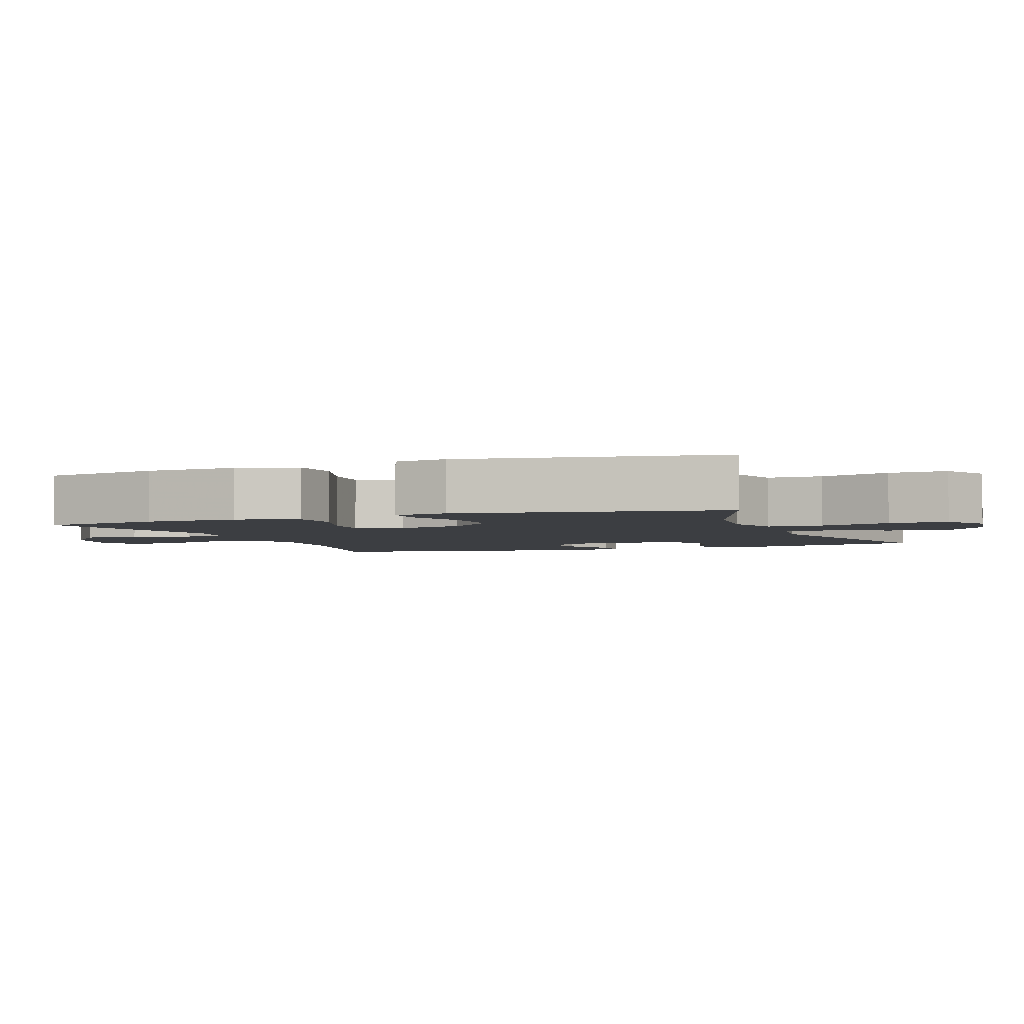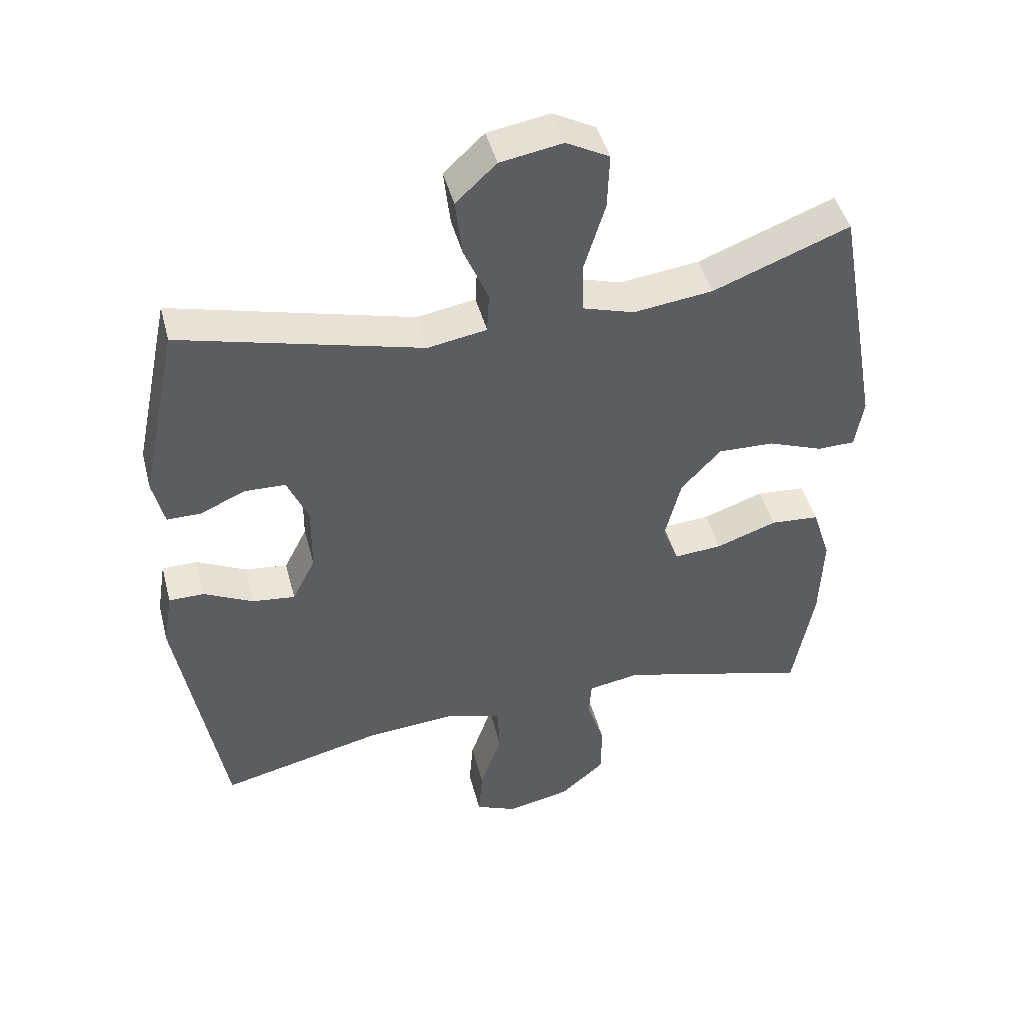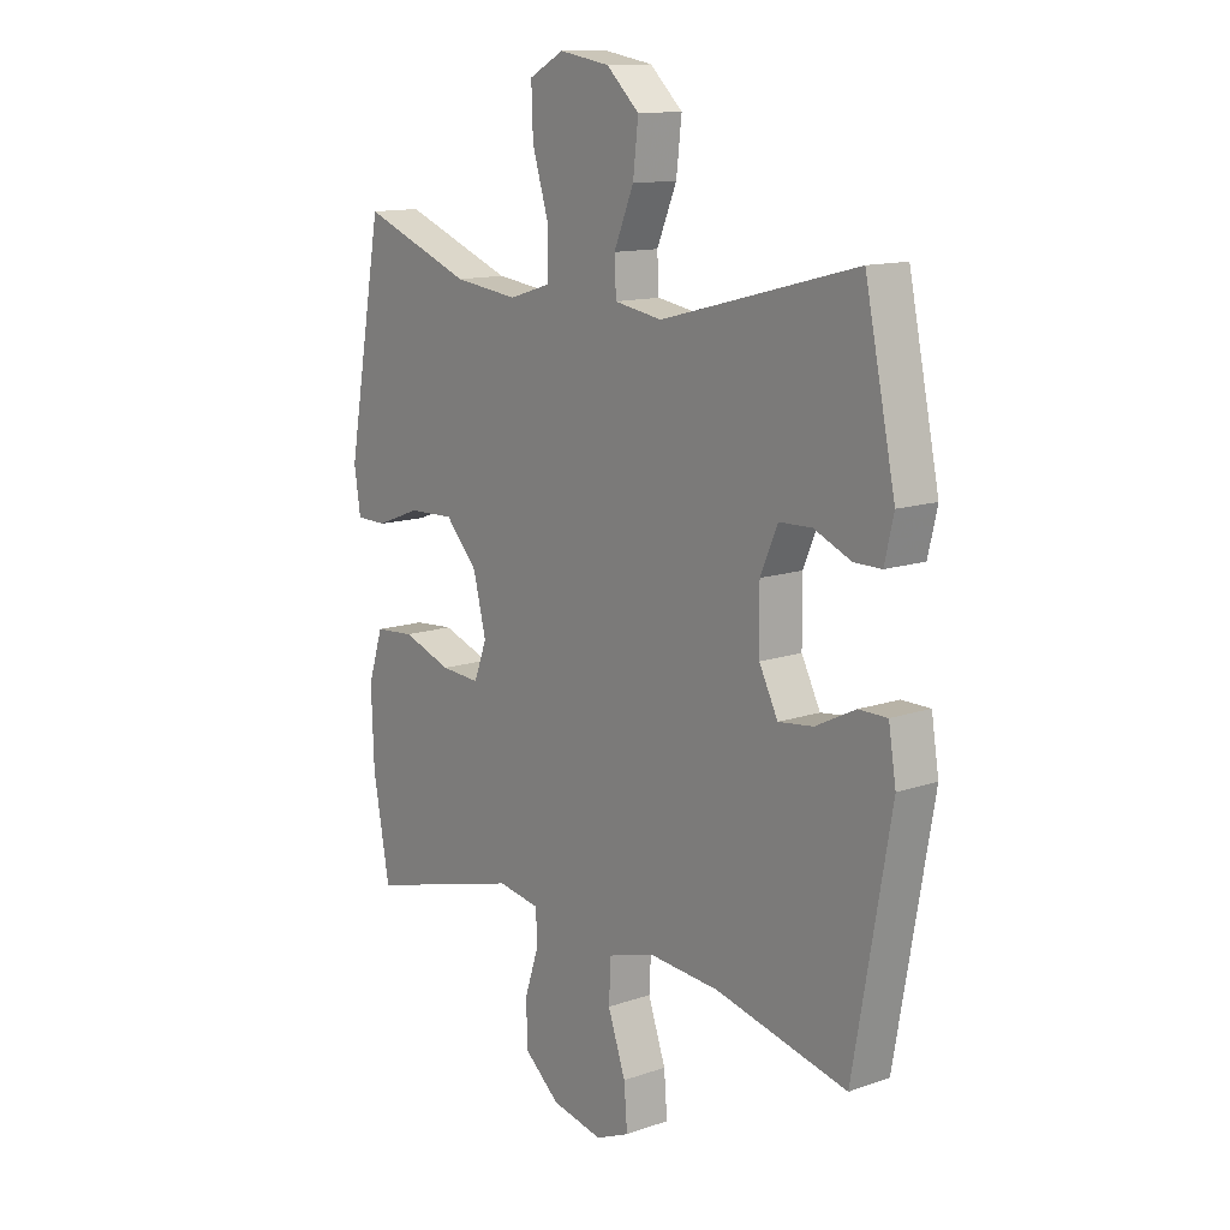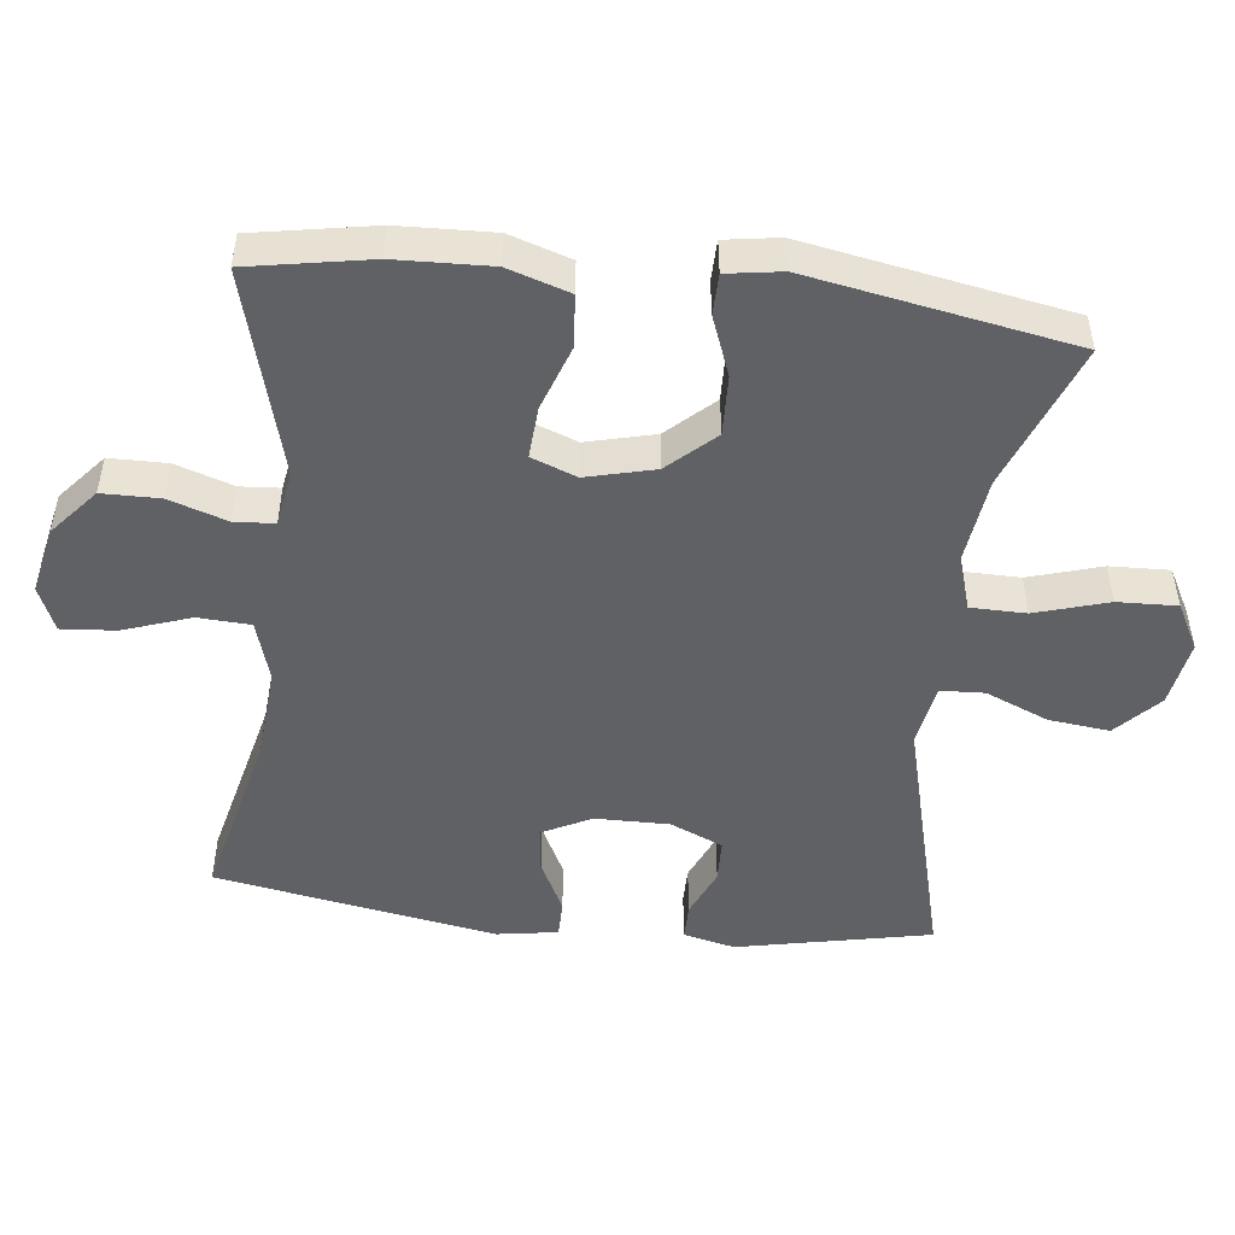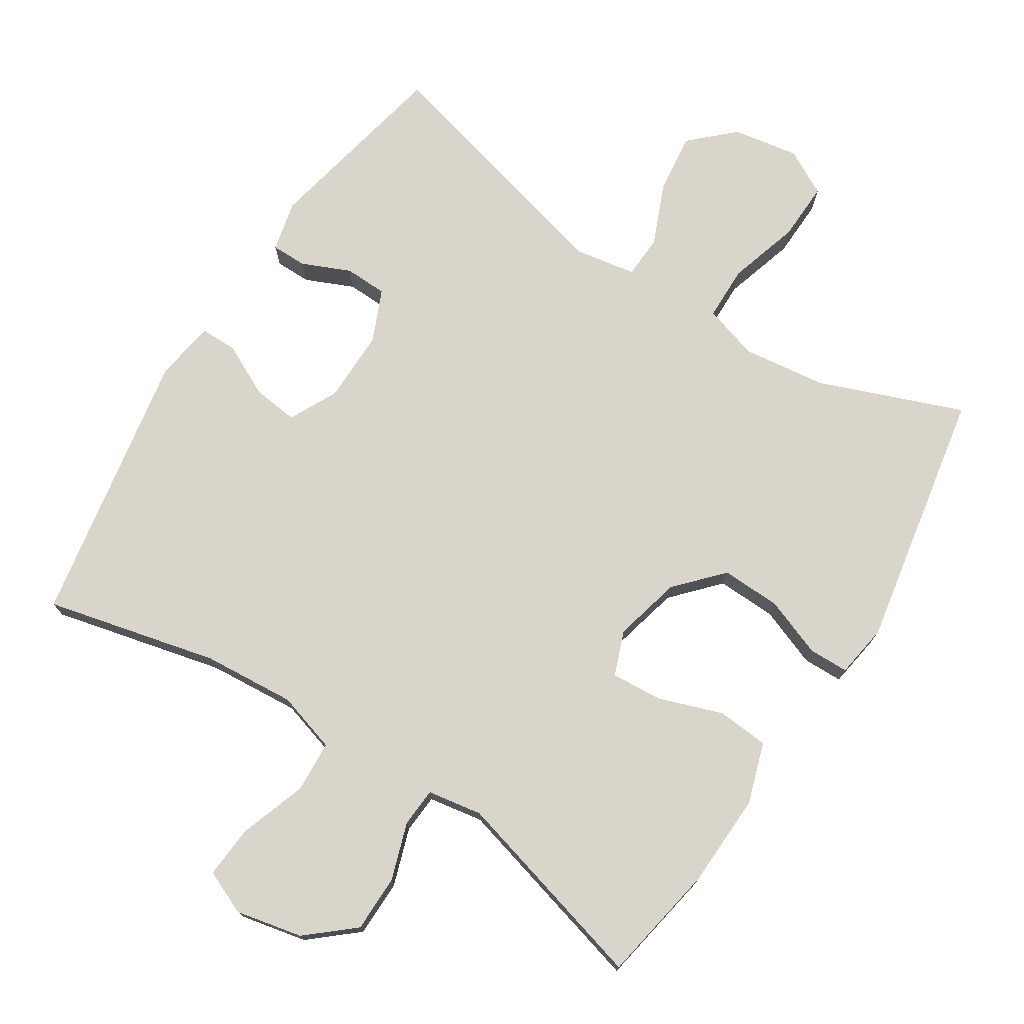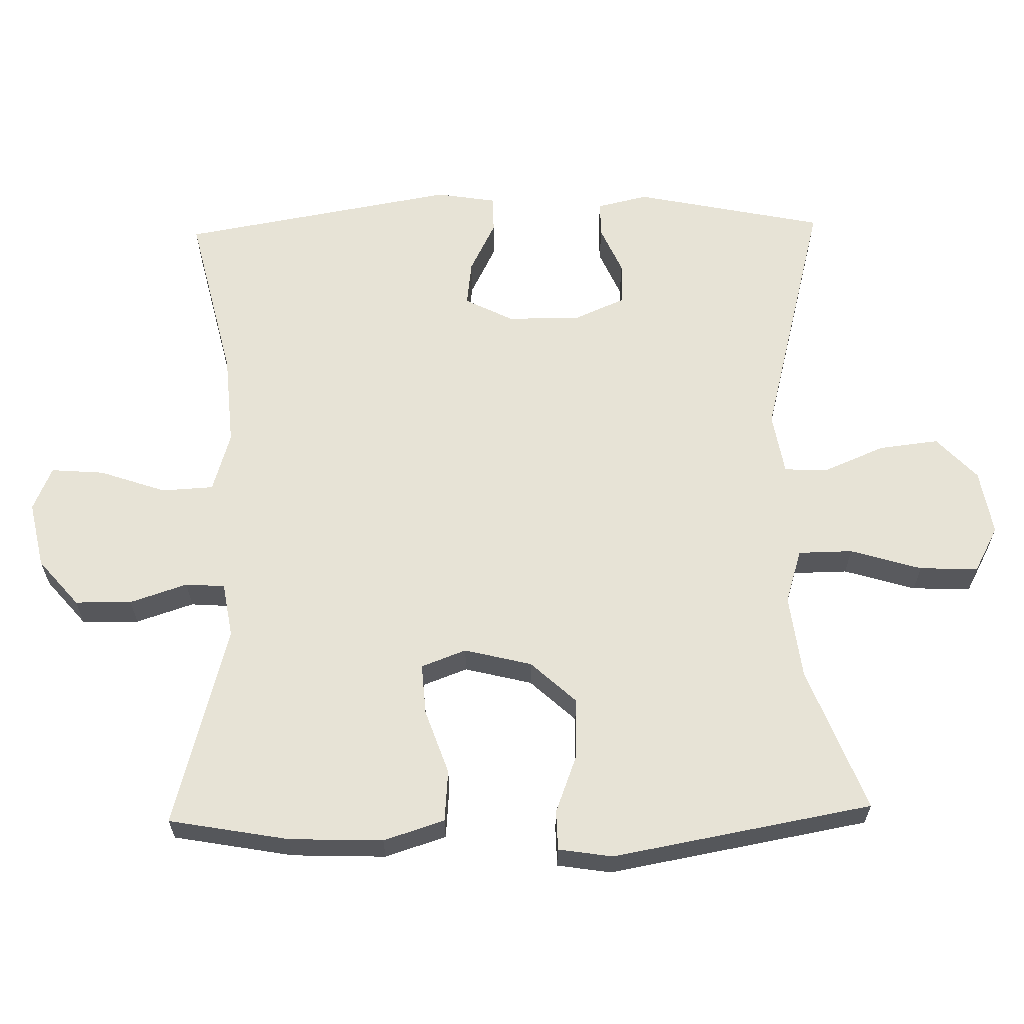
<metadata>
{"format":"obj","ext":"obj","renderer":"f3d","projection":"perspective","resolution":1024,"background":"white","views":[{"elev":-3.3,"azim":-68.8,"up":"+Y"},{"elev":45.5,"azim":165.5,"up":"+Z"},{"elev":12.9,"azim":51.5,"up":"+Z"},{"elev":-49.2,"azim":-96.6,"up":"+Y"},{"elev":74.7,"azim":-147.5,"up":"+Y"},{"elev":62.7,"azim":-91.3,"up":"+Y"}]}
</metadata>
<code>
v 0.5 0.07 0.5
v 0.557 0.07 0.228
v 0.54 0.07 0.155
v 0.489 0.07 0.155
v 0.42 0.07 0.185
v 0.359 0.07 0.183
v 0.327 0.07 0.109
v 0.328 0.07 0.005
v 0.363 0.07 -0.064
v 0.428 0.07 -0.056
v 0.502 0.07 -0.019
v 0.555 0.07 -0.019
v 0.569 0.07 -0.105
v 0.5 0.07 -0.5
v 0.254 0.07 -0.442
v 0.122 0.07 -0.432
v 0.036 0.07 -0.458
v 0.032 0.07 -0.532
v 0.065 0.07 -0.627
v 0.071 0.07 -0.703
v 0.008 0.07 -0.73
v -0.087 0.07 -0.71
v -0.154 0.07 -0.653
v -0.155 0.07 -0.572
v -0.128 0.07 -0.49
v -0.132 0.07 -0.434
v -0.21 0.07 -0.421
v -0.5 0.07 -0.5
v -0.531 0.07 -0.329
v -0.536 0.07 -0.195
v -0.508 0.07 -0.108
v -0.434 0.07 -0.102
v -0.342 0.07 -0.134
v -0.269 0.07 -0.139
v -0.245 0.07 -0.075
v -0.269 0.07 0.021
v -0.329 0.07 0.086
v -0.414 0.07 0.083
v -0.498 0.07 0.051
v -0.555 0.07 0.052
v -0.567 0.07 0.129
v -0.5 0.07 0.5
v -0.294 0.07 0.421
v -0.174 0.07 0.406
v -0.096 0.07 0.43
v -0.095 0.07 0.508
v -0.126 0.07 0.61
v -0.129 0.07 0.694
v -0.064 0.07 0.729
v 0.03 0.07 0.713
v 0.091 0.07 0.656
v 0.081 0.07 0.57
v 0.044 0.07 0.482
v 0.047 0.07 0.42
v 0.136 0.07 0.405
v 0.5 0 0.5
v 0.557 0 0.228
v 0.54 0 0.155
v 0.489 0 0.155
v 0.42 0 0.185
v 0.359 0 0.183
v 0.327 0 0.109
v 0.328 0 0.005
v 0.363 0 -0.064
v 0.428 0 -0.056
v 0.502 0 -0.019
v 0.555 0 -0.019
v 0.569 0 -0.105
v 0.5 0 -0.5
v 0.254 0 -0.442
v 0.122 0 -0.432
v 0.036 0 -0.458
v 0.032 0 -0.532
v 0.065 0 -0.627
v 0.071 0 -0.703
v 0.008 0 -0.73
v -0.087 0 -0.71
v -0.154 0 -0.653
v -0.155 0 -0.572
v -0.128 0 -0.49
v -0.132 0 -0.434
v -0.21 0 -0.421
v -0.5 0 -0.5
v -0.531 0 -0.329
v -0.536 0 -0.195
v -0.508 0 -0.108
v -0.434 0 -0.102
v -0.342 0 -0.134
v -0.269 0 -0.139
v -0.245 0 -0.075
v -0.269 0 0.021
v -0.329 0 0.086
v -0.414 0 0.083
v -0.498 0 0.051
v -0.555 0 0.052
v -0.567 0 0.129
v -0.5 0 0.5
v -0.294 0 0.421
v -0.174 0 0.406
v -0.096 0 0.43
v -0.095 0 0.508
v -0.126 0 0.61
v -0.129 0 0.694
v -0.064 0 0.729
v 0.03 0 0.713
v 0.091 0 0.656
v 0.081 0 0.57
v 0.044 0 0.482
v 0.047 0 0.42
v 0.136 0 0.405
f 51 52 53
f 50 51 53
f 49 50 53
f 48 49 53
f 47 48 53
f 46 47 53
f 45 46 53 54
f 44 45 54 55
f 41 42 43
f 40 41 43
f 39 40 43
f 38 39 43
f 37 38 43 44
f 36 37 44 55
f 31 32 33
f 30 31 33
f 29 30 33
f 28 29 33
f 27 28 33
f 26 27 33 34
f 23 24 25
f 22 23 25
f 21 22 25
f 20 21 25
f 19 20 25
f 18 19 25
f 17 18 25 26
f 26 34 35
f 17 26 35
f 16 17 35
f 13 14 15
f 12 13 15
f 11 12 15
f 10 11 15
f 9 10 15 16
f 3 4 5
f 2 3 5
f 1 2 5
f 55 1 5
f 55 5 6
f 36 55 6 7
f 16 35 36
f 9 16 36
f 8 9 36
f 7 8 36
f 108 107 106
f 108 106 105
f 108 105 104
f 108 104 103
f 108 103 102
f 108 102 101
f 109 108 101 100
f 110 109 100 99
f 98 97 96
f 98 96 95
f 98 95 94
f 98 94 93
f 99 98 93 92
f 110 99 92 91
f 88 87 86
f 88 86 85
f 88 85 84
f 88 84 83
f 88 83 82
f 89 88 82 81
f 80 79 78
f 80 78 77
f 80 77 76
f 80 76 75
f 80 75 74
f 80 74 73
f 81 80 73 72
f 90 89 81
f 90 81 72
f 90 72 71
f 70 69 68
f 70 68 67
f 70 67 66
f 70 66 65
f 71 70 65 64
f 60 59 58
f 60 58 57
f 60 57 56
f 60 56 110
f 61 60 110
f 62 61 110 91
f 91 90 71
f 91 71 64
f 91 64 63
f 91 63 62
f 1 56 57 2
f 2 57 58 3
f 3 58 59 4
f 4 59 60 5
f 5 60 61 6
f 6 61 62 7
f 7 62 63 8
f 8 63 64 9
f 9 64 65 10
f 10 65 66 11
f 11 66 67 12
f 12 67 68 13
f 13 68 69 14
f 14 69 70 15
f 15 70 71 16
f 16 71 72 17
f 17 72 73 18
f 18 73 74 19
f 19 74 75 20
f 20 75 76 21
f 21 76 77 22
f 22 77 78 23
f 23 78 79 24
f 24 79 80 25
f 25 80 81 26
f 26 81 82 27
f 27 82 83 28
f 28 83 84 29
f 29 84 85 30
f 30 85 86 31
f 31 86 87 32
f 32 87 88 33
f 33 88 89 34
f 34 89 90 35
f 35 90 91 36
f 36 91 92 37
f 37 92 93 38
f 38 93 94 39
f 39 94 95 40
f 40 95 96 41
f 41 96 97 42
f 42 97 98 43
f 43 98 99 44
f 44 99 100 45
f 45 100 101 46
f 46 101 102 47
f 47 102 103 48
f 48 103 104 49
f 49 104 105 50
f 50 105 106 51
f 51 106 107 52
f 52 107 108 53
f 53 108 109 54
f 54 109 110 55
f 55 110 56 1

</code>
